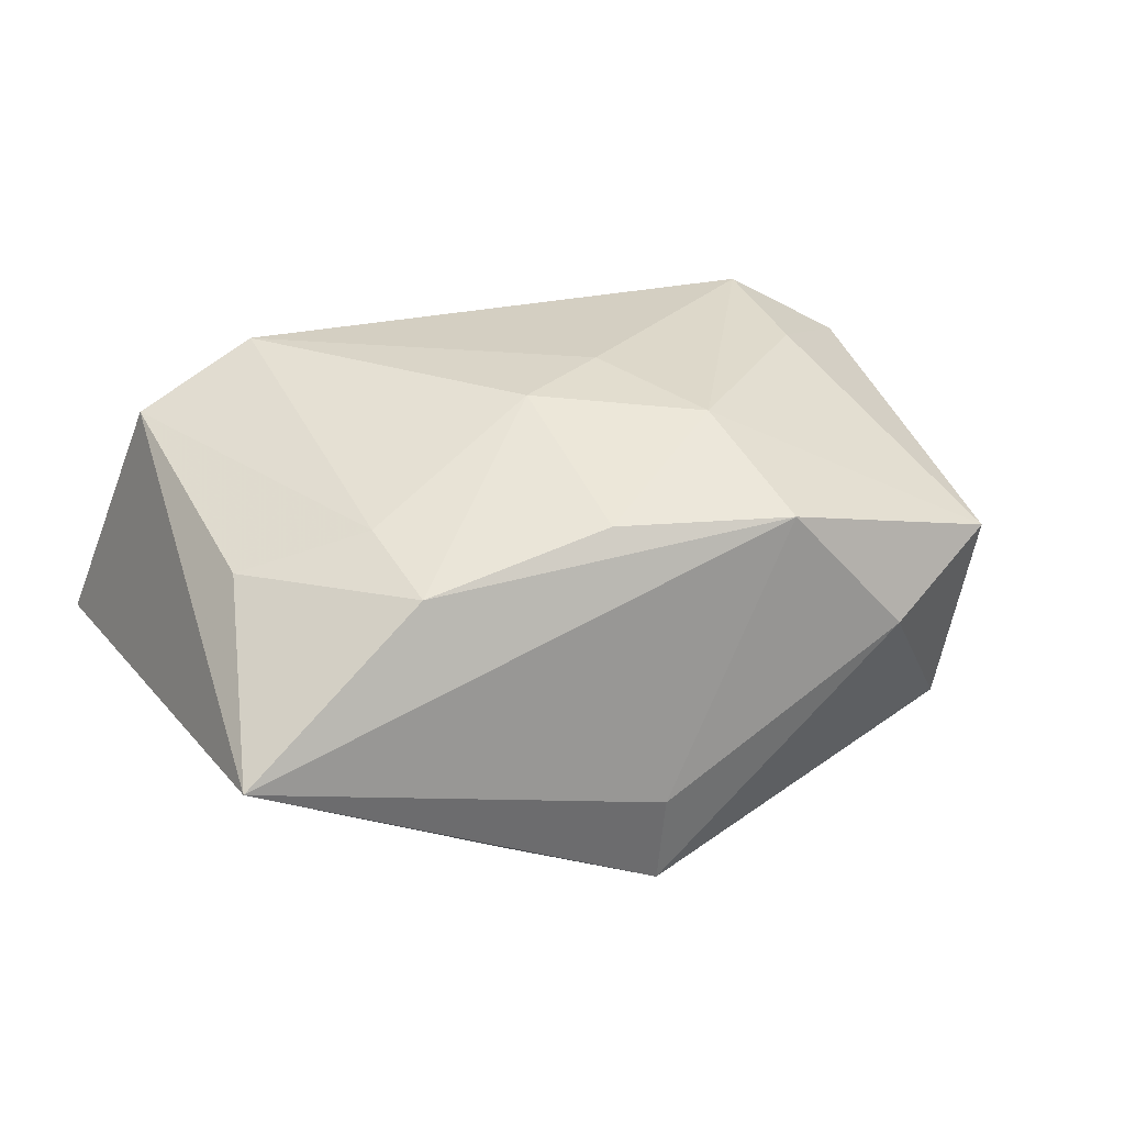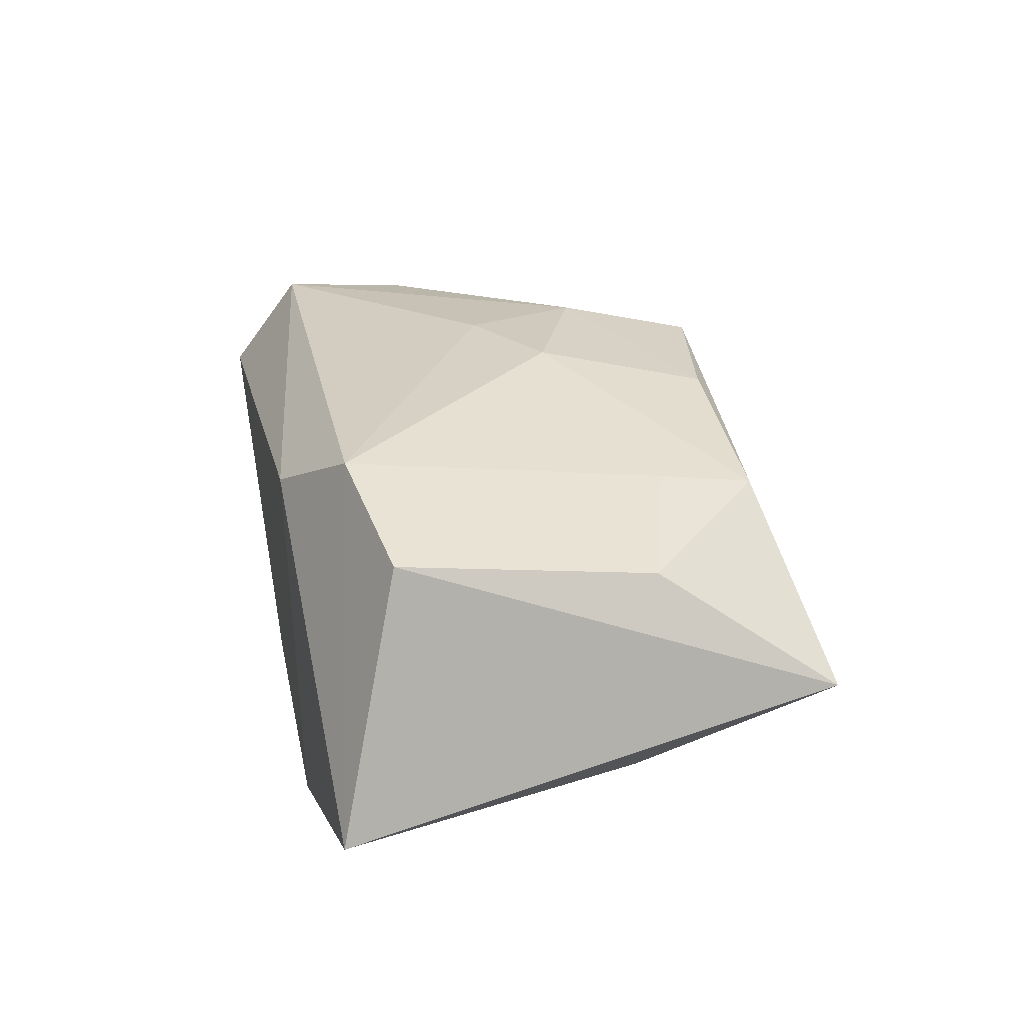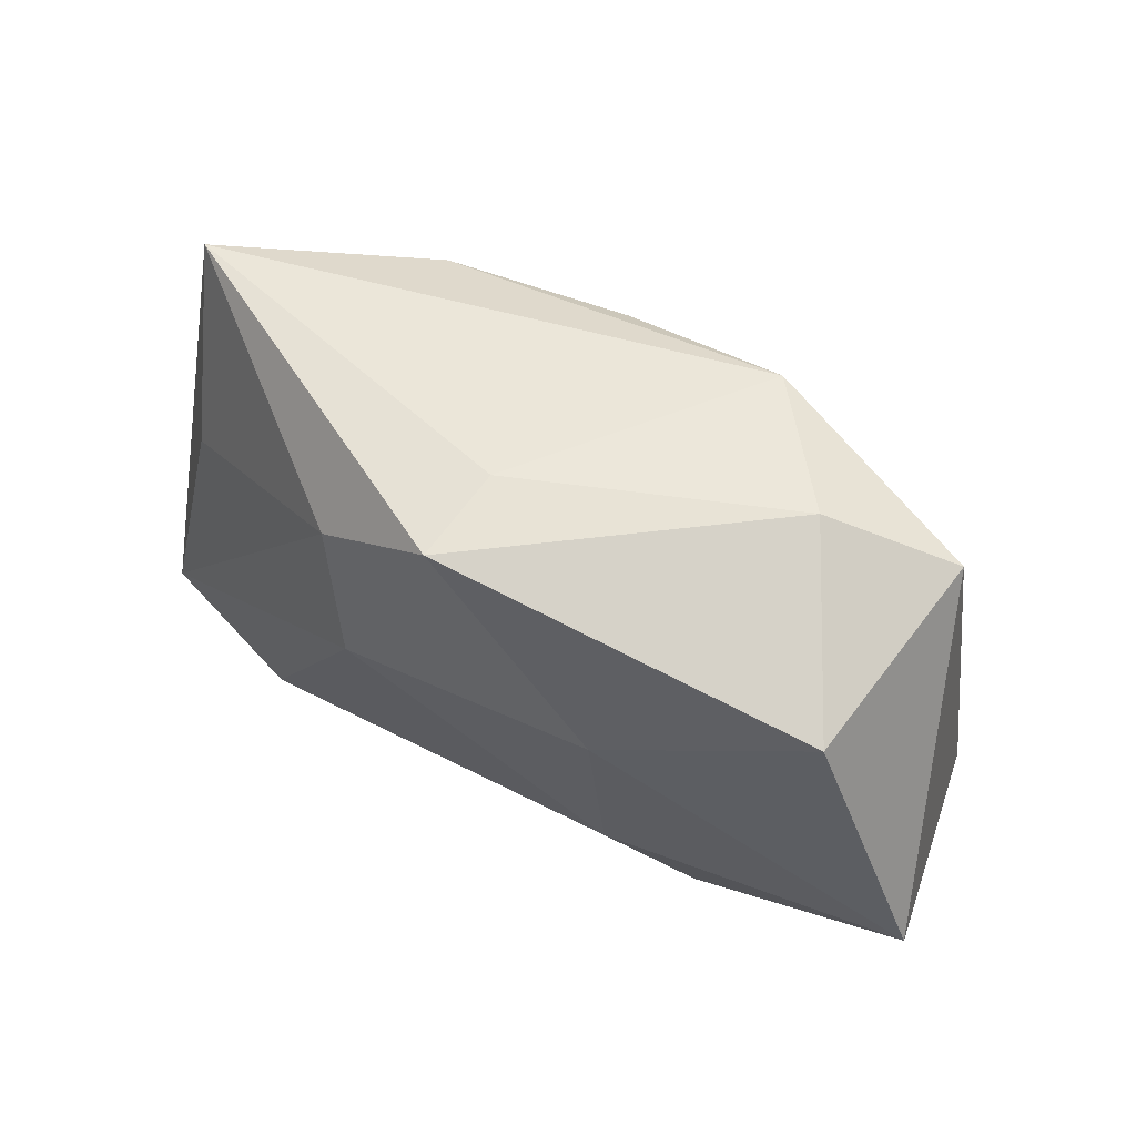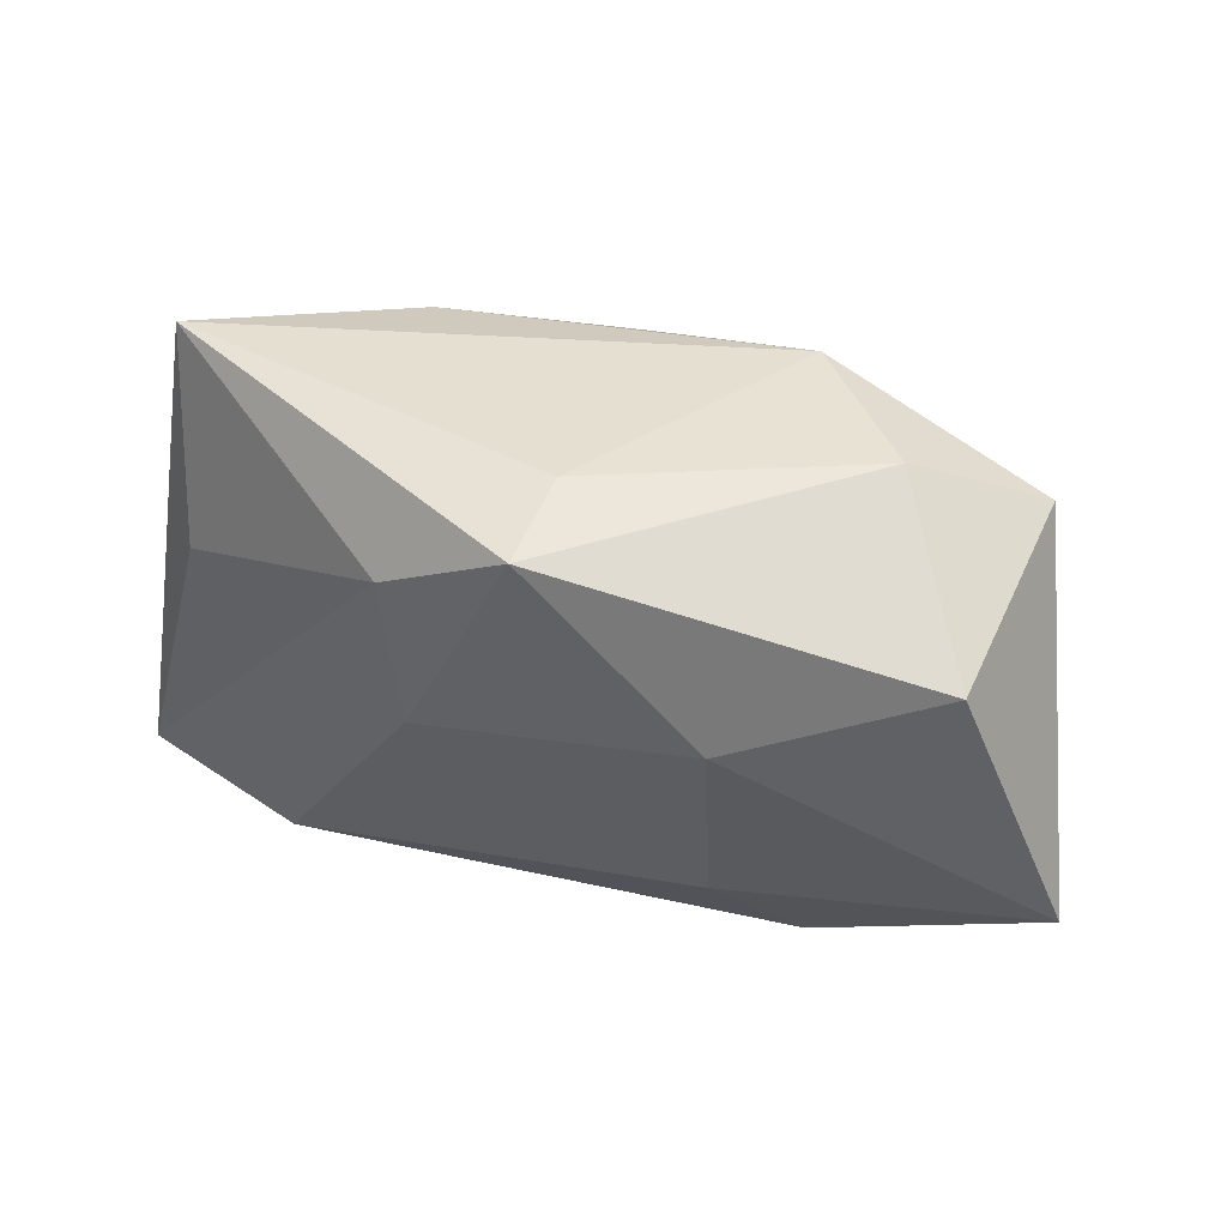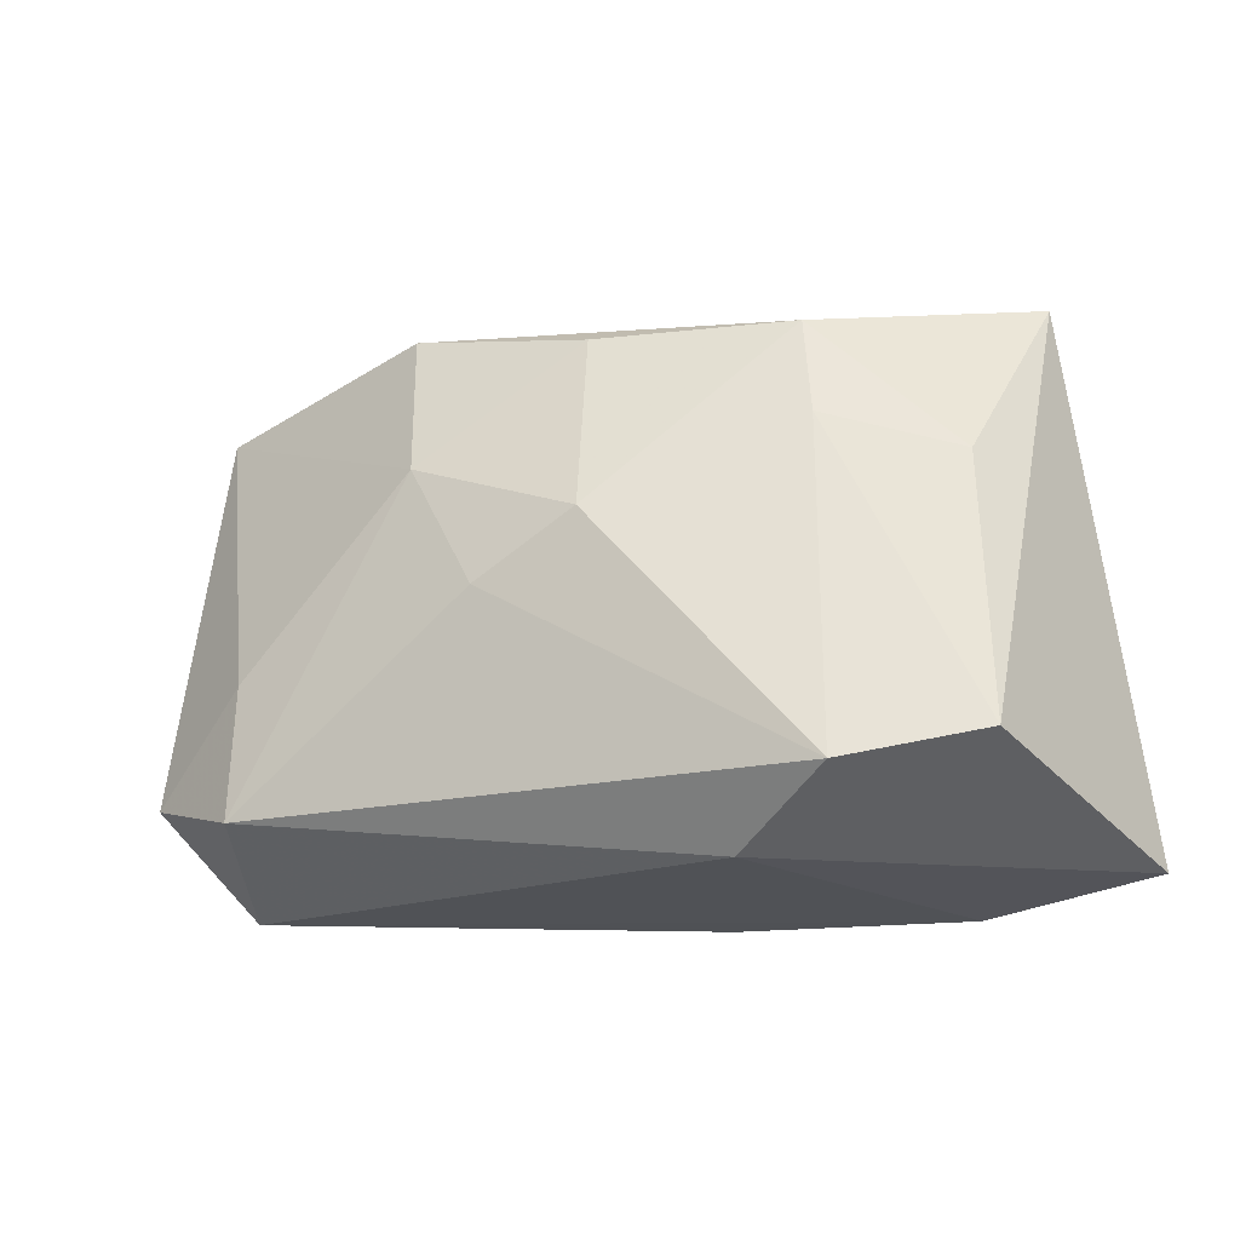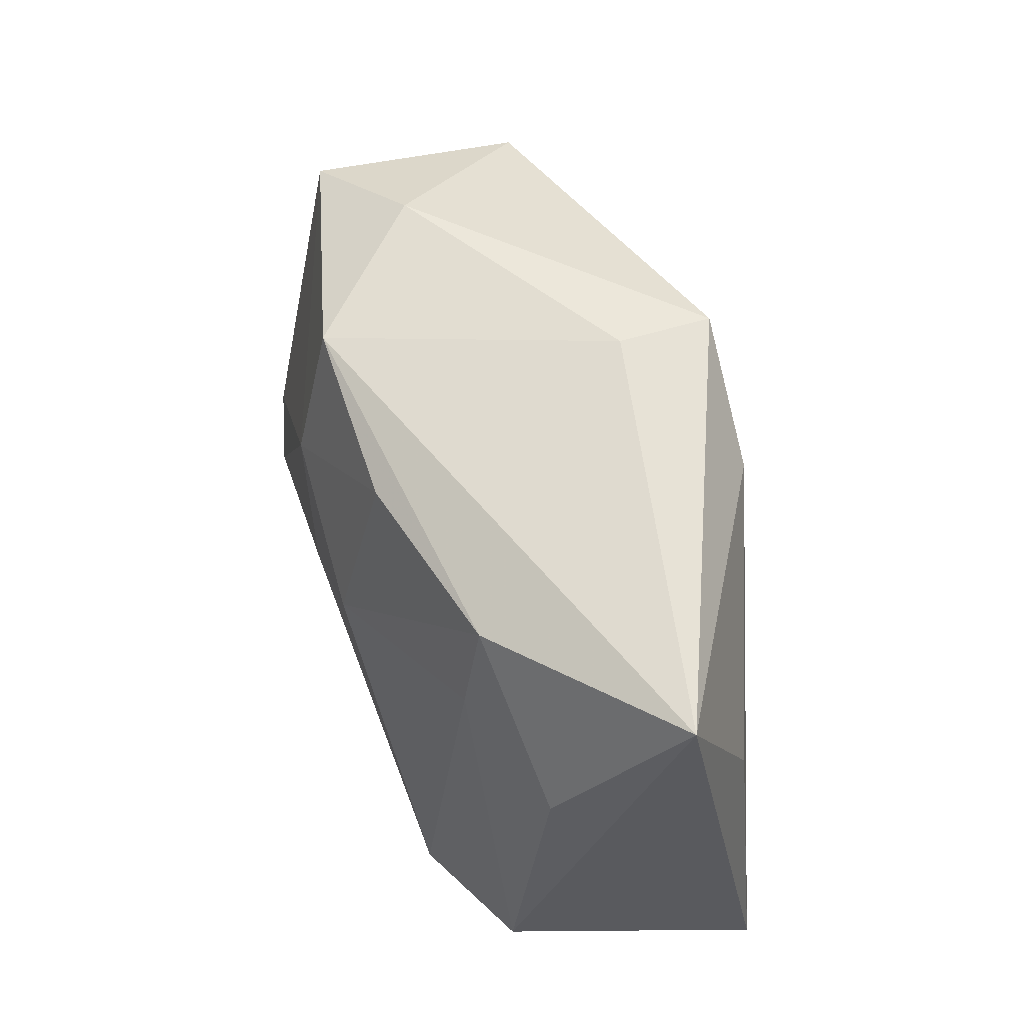
<metadata>
{"format":"obj","ext":"obj","renderer":"f3d","projection":"perspective","resolution":1024,"background":"white","views":[{"elev":31.5,"azim":157.3,"up":"+Z"},{"elev":27.6,"azim":77.8,"up":"+Z"},{"elev":55.3,"azim":-147.3,"up":"+Y"},{"elev":47.1,"azim":-160.0,"up":"+Y"},{"elev":-20.1,"azim":22.0,"up":"+Y"},{"elev":60.1,"azim":67.2,"up":"+Y"}]}
</metadata>
<code>
v -0.0137 0.02424 0.01469
v -0.01162 0.01002 0.01911
v -0.005151 -0.001748 0.02056
v -0.02314 -0.01888 -0.01252
v -0.03352 -0.01548 -0.009289
v 0.03451 0.007778 0.01076
v -0.0286 -0.01873 0.01785
v 0.0003485 0.02804 -0.01092
v 0.0007556 0.0272 -0.02032
v 0.0443 -0.02369 -0.008728
v -0.02871 -0.006377 0.01666
v 0.006723 -0.02523 -0.009208
v 0.03918 0.02465 -0.0009128
v 0.01311 0.01928 -0.0189
v -0.02446 0.02624 0.001755
v -0.01525 -0.01115 -0.01677
v -0.0343 0.01813 -0.01377
v -0.03612 0.02107 0.007057
v 0.03662 -0.01728 0.01554
v -0.0389 -0.01515 0.01172
v 0.02762 -0.02523 -0.01317
v 0.01507 -0.02505 0.01445
v 0.01071 0.004929 -0.02065
v 0.02103 0.02101 0.01235
v -0.03019 -0.02523 0.00853
v -0.04491 -0.006679 -0.01325
v -0.01568 0.01108 -0.02065
v 0.004259 0.003636 0.02084
v 0.02243 0.01149 0.01458
v 0.003072 0.02099 0.01569
v 0.02446 -0.01977 0.02016
v 0.03645 0.005625 -0.009004
f 14 10 23
f 23 10 21
f 10 31 22
f 25 21 22
f 22 21 10
f 22 7 25
f 31 7 22
f 28 31 29
f 10 13 19
f 19 31 10
f 19 29 31
f 3 31 28
f 3 7 31
f 32 13 10
f 10 14 32
f 32 14 13
f 18 1 15
f 12 21 25
f 18 26 20
f 20 11 18
f 7 11 20
f 25 7 20
f 20 26 25
f 23 21 16
f 13 1 24
f 28 29 24
f 2 1 18
f 18 11 2
f 2 3 28
f 7 3 2
f 2 11 7
f 9 14 23
f 13 14 9
f 8 1 13
f 8 15 1
f 13 9 8
f 8 9 15
f 26 16 4
f 21 12 4
f 4 12 25
f 4 16 21
f 29 19 6
f 6 24 29
f 6 19 13
f 13 24 6
f 28 24 30
f 30 24 1
f 30 2 28
f 1 2 30
f 17 26 18
f 18 15 17
f 15 9 17
f 27 9 23
f 23 16 27
f 27 16 26
f 26 17 27
f 27 17 9
f 25 26 5
f 5 4 25
f 26 4 5

</code>
